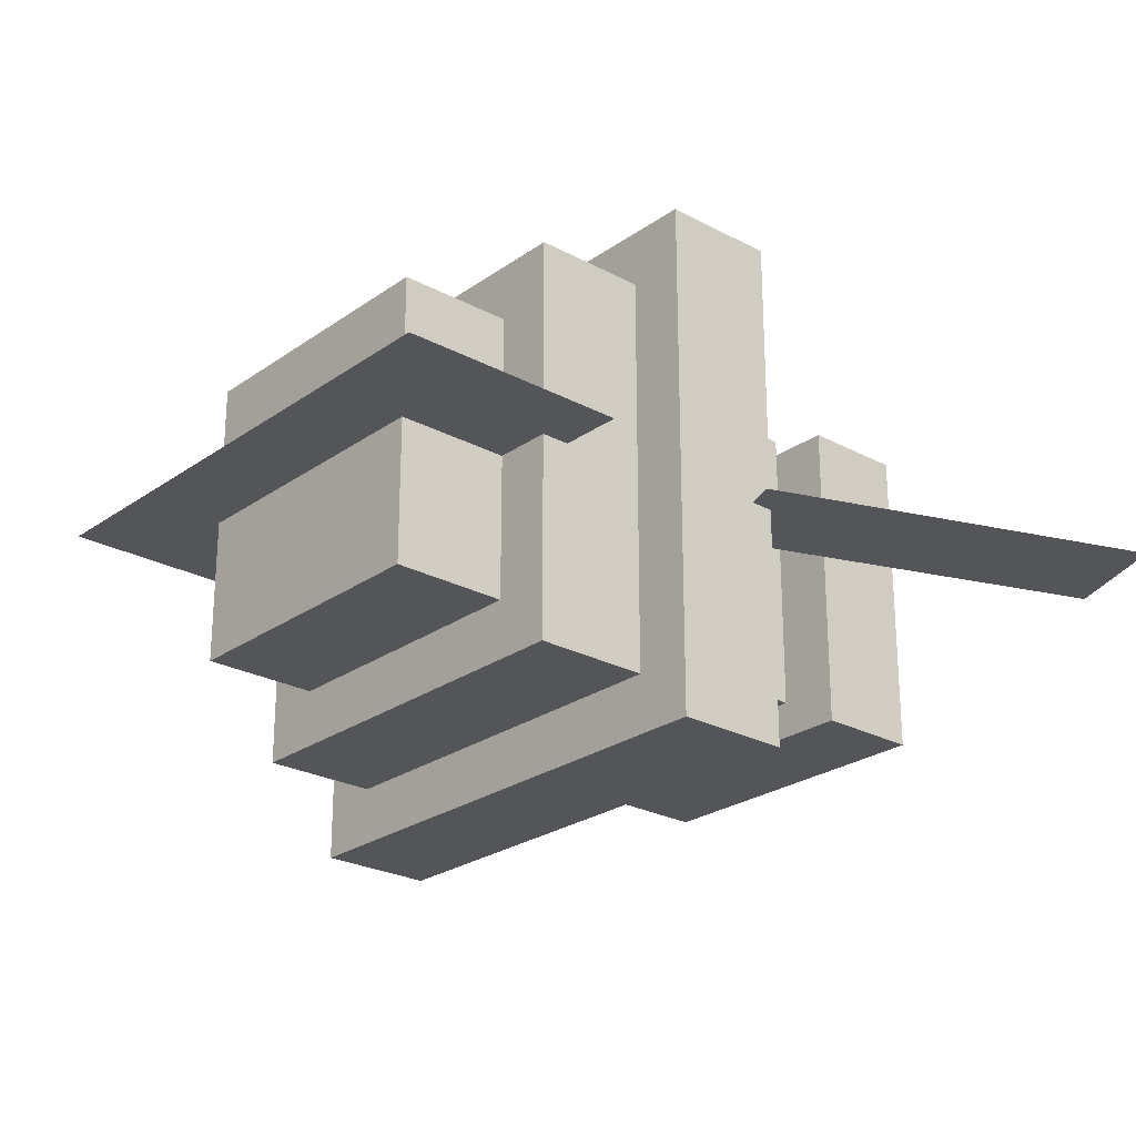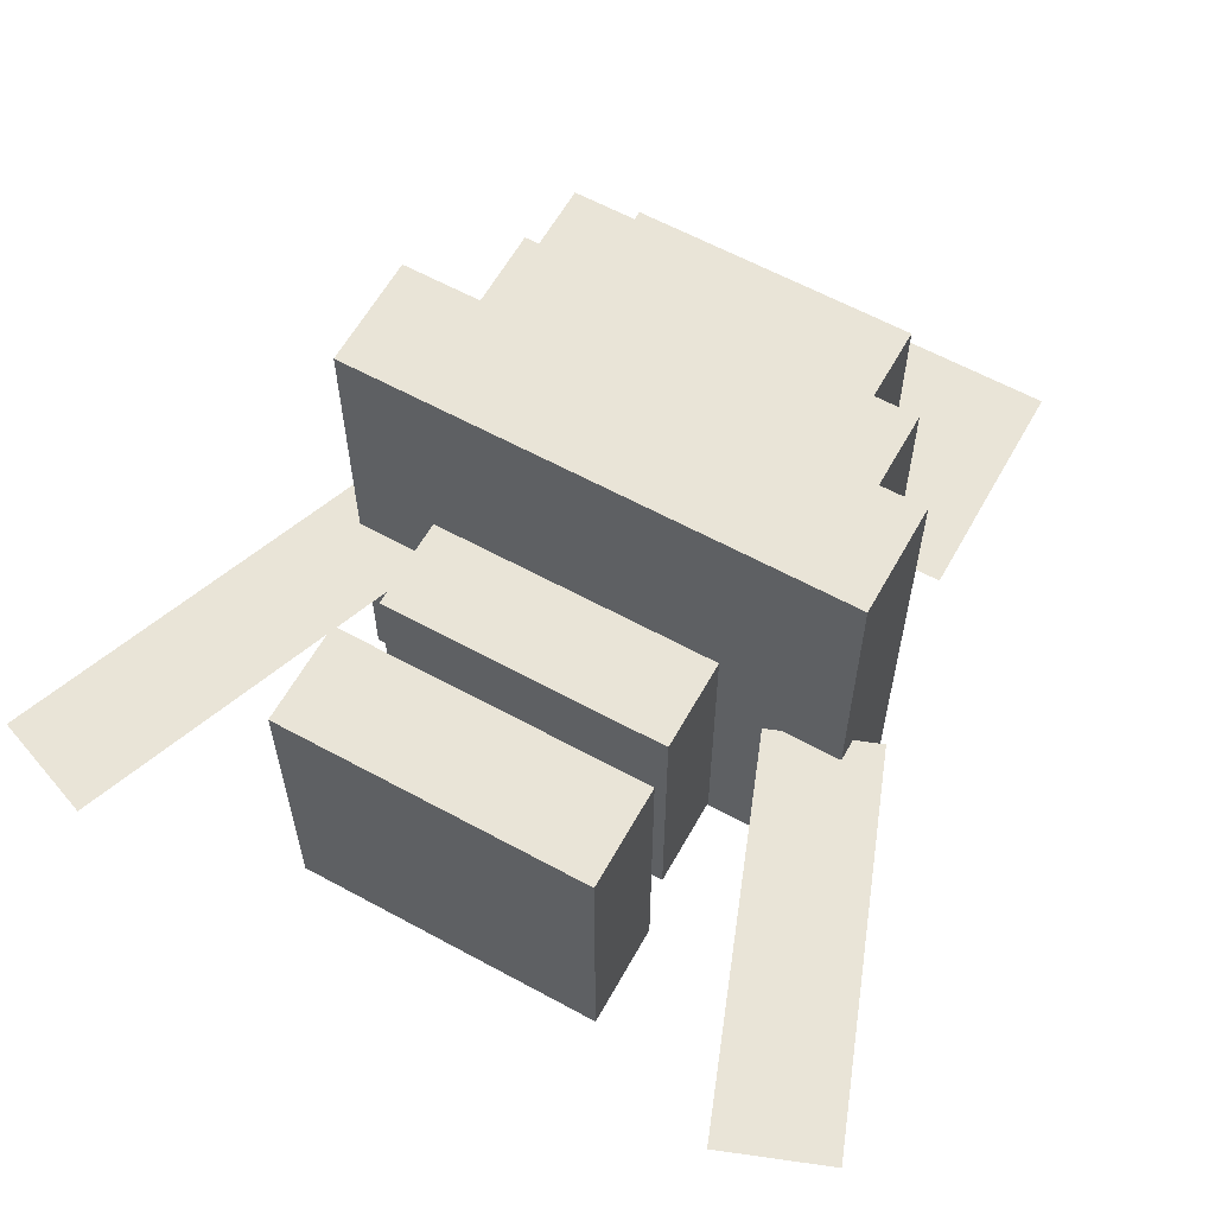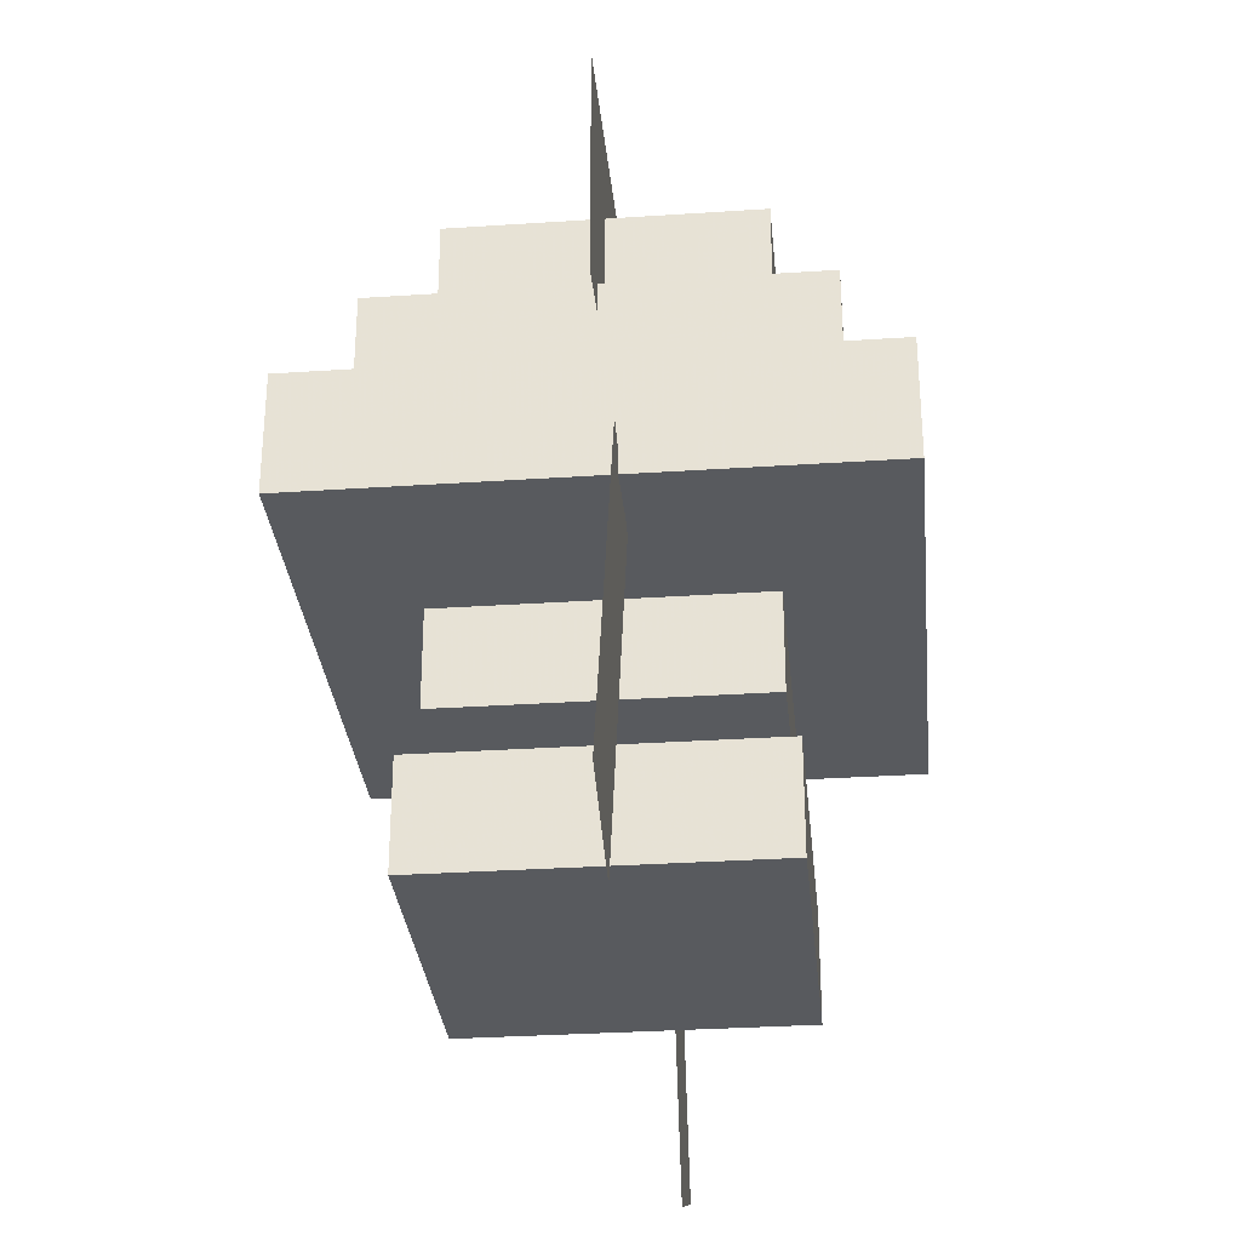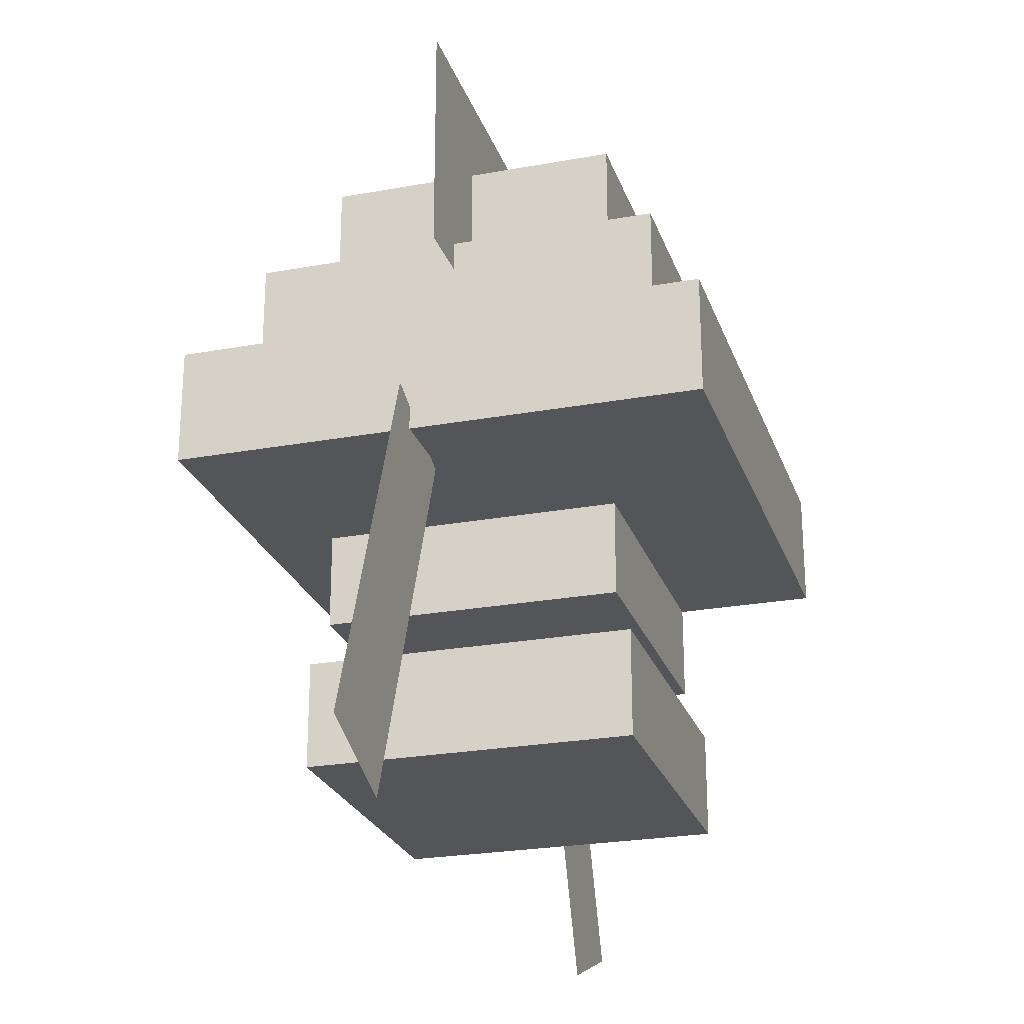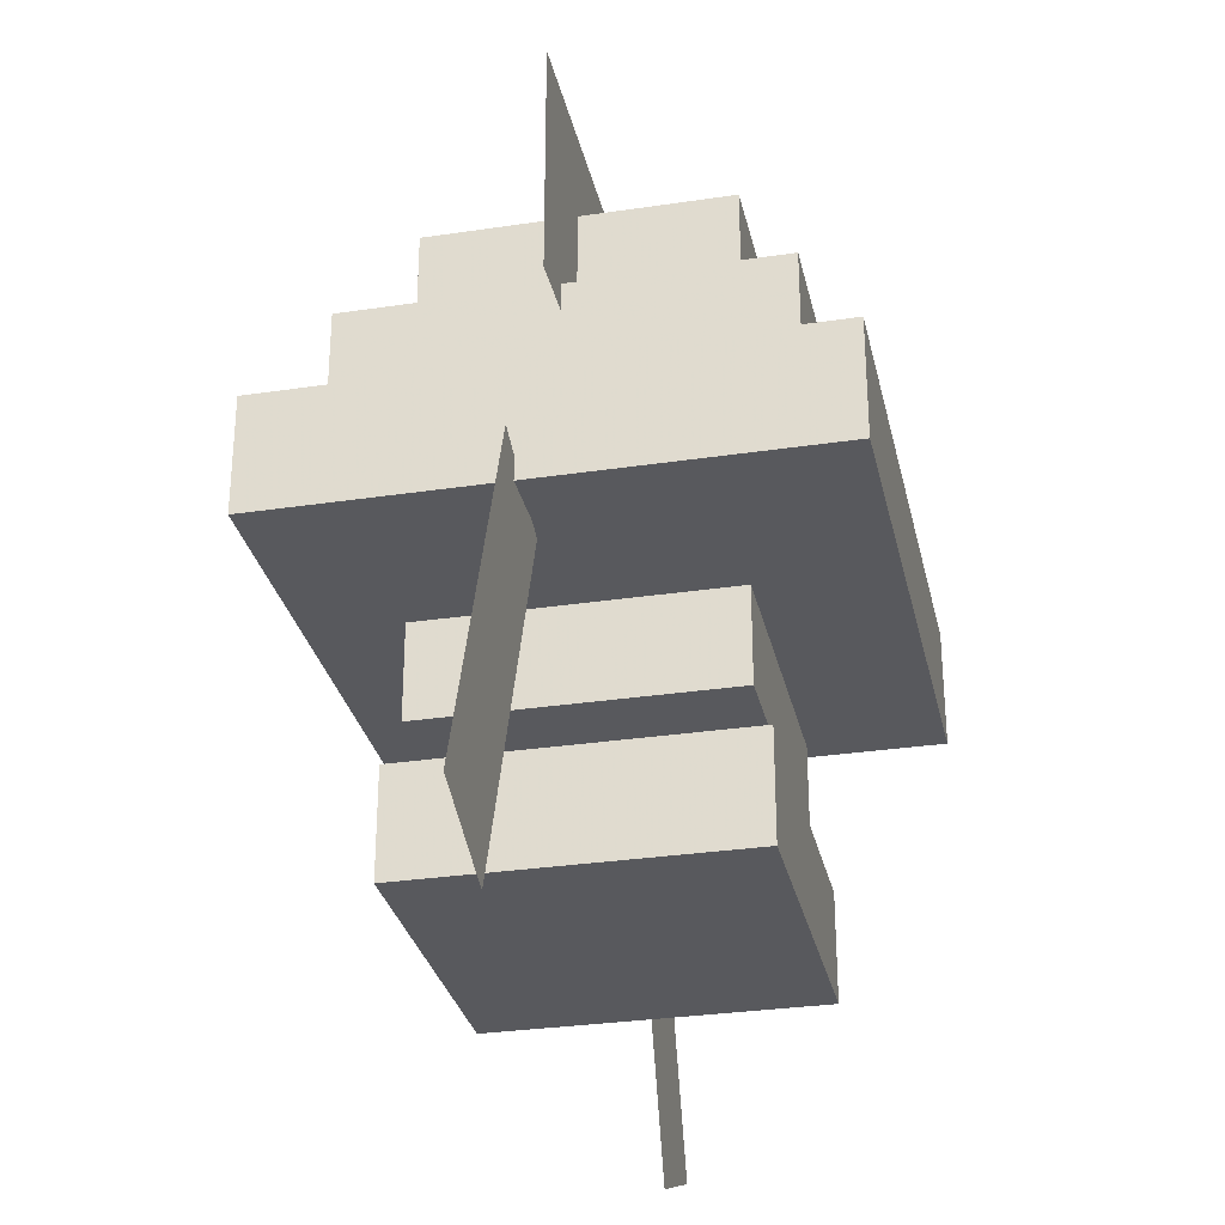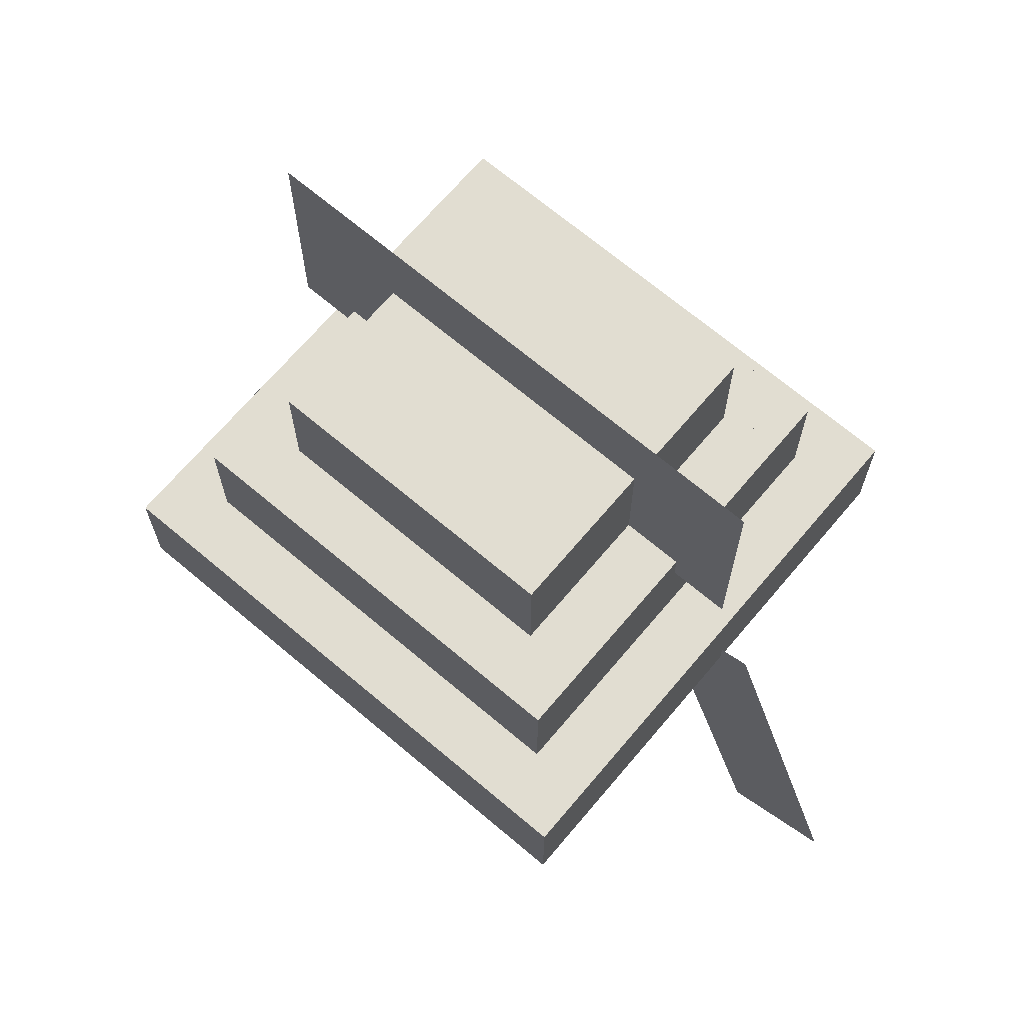
<metadata>
{"format":"obj","ext":"obj","renderer":"f3d","projection":"perspective","resolution":1024,"background":"white","views":[{"elev":-24.8,"azim":-131.2,"up":"+Z"},{"elev":61.2,"azim":29.1,"up":"+Z"},{"elev":-31.0,"azim":95.5,"up":"+Y"},{"elev":-24.6,"azim":-73.3,"up":"+Y"},{"elev":-30.2,"azim":-77.7,"up":"+Y"},{"elev":68.8,"azim":40.2,"up":"+Y"}]}
</metadata>
<code>
o Left_arm
v -0.4684 -0.7275 -0.025
v -0.3516 -0.7721 -0.025
v -0.1957 -0.3633 -0.025
v -0.3125 -0.3187 -0.025
f 1 2 3 4
f 2 1 4 3
o Right_arm
v 0.4684 -0.7275 -0.025
v 0.3516 -0.7721 -0.025
v 0.1957 -0.3633 -0.025
v 0.3125 -0.3187 -0.025
f 5 6 7 8
f 6 5 8 7
o Tentacles
v 0.175 -0.6687 -0.1688
v -0.1688 -0.6687 -0.1688
v -0.1688 -0.5563 -0.1688
v 0.175 -0.5563 -0.1688
v -0.1688 -0.6687 0.175
v 0.175 -0.6687 0.175
v 0.175 -0.5563 0.175
v -0.1688 -0.5563 0.175
f 9 10 11 12
f 13 14 15 16
f 12 11 16 15
f 14 13 10 9
f 14 9 12 15
f 10 13 16 11
o BodyHead
v 0.1625 -0.5062 -0.1562
v -0.15 -0.5062 -0.1562
v -0.15 -0.4062 -0.1562
v 0.1625 -0.4062 -0.1562
v -0.15 -0.5062 0.1562
v 0.1625 -0.5062 0.1562
v 0.1625 -0.4062 0.1562
v -0.15 -0.4062 0.1562
f 17 18 19 20
f 21 22 23 24
f 20 19 24 23
f 22 21 18 17
f 22 17 20 23
f 18 21 24 19
o Top_Hat
v 0.2812 -0.1375 0
v -0.2875 -0.1375 0
v -0.2875 0.1125 0
v 0.2812 0.1125 0
f 25 26 27 28
f 26 25 28 27
o Hat
v 0.2812 -0.3563 -0.2812
v -0.2812 -0.3563 -0.2812
v -0.2812 -0.2313 -0.2812
v 0.2812 -0.2313 -0.2812
v -0.2812 -0.3563 0.2812
v 0.2812 -0.3563 0.2812
v 0.2812 -0.2313 0.2812
v -0.2812 -0.2313 0.2812
f 29 30 31 32
f 33 34 35 36
f 32 31 36 35
f 34 33 30 29
f 34 29 32 35
f 30 33 36 31
o Hat 1
v 0.2188 -0.2313 -0.2188
v -0.2188 -0.2313 -0.2188
v -0.2188 -0.1062 -0.2188
v 0.2188 -0.1062 -0.2188
v -0.2188 -0.2313 0.2188
v 0.2188 -0.2313 0.2188
v 0.2188 -0.1062 0.2188
v -0.2188 -0.1062 0.2188
f 37 38 39 40
f 41 42 43 44
f 40 39 44 43
f 42 41 38 37
f 42 37 40 43
f 38 41 44 39
o Hat 2
v 0.1562 -0.1062 -0.1562
v -0.1562 -0.1062 -0.1562
v -0.1562 0.01875 -0.1562
v 0.1562 0.01875 -0.1562
v -0.1562 -0.1062 0.1562
v 0.1562 -0.1062 0.1562
v 0.1562 0.01875 0.1562
v -0.1562 0.01875 0.1562
f 45 46 47 48
f 49 50 51 52
f 48 47 52 51
f 50 49 46 45
f 50 45 48 51
f 46 49 52 47
o Hat
v 0.2188 -0.3563 -0.2188
v -0.2188 -0.3563 -0.2188
v -0.2188 -0.2313 -0.2188
v 0.2188 -0.2313 -0.2188
v -0.2188 -0.3563 0.2188
v 0.2188 -0.3563 0.2188
v 0.2188 -0.2313 0.2188
v -0.2188 -0.2313 0.2188
f 53 54 55 56
f 57 58 59 60
f 56 55 60 59
f 58 57 54 53
f 58 53 56 59
f 54 57 60 55
o Hat 1
v 0.1875 -0.2313 -0.1875
v -0.1875 -0.2313 -0.1875
v -0.1875 -0.1062 -0.1875
v 0.1875 -0.1062 -0.1875
v -0.1875 -0.2313 0.1875
v 0.1875 -0.2313 0.1875
v 0.1875 -0.1062 0.1875
v -0.1875 -0.1062 0.1875
f 61 62 63 64
f 65 66 67 68
f 64 63 68 67
f 66 65 62 61
f 66 61 64 67
f 62 65 68 63
o Hat 2
v 0.125 -0.1062 -0.125
v -0.125 -0.1062 -0.125
v -0.125 0.01875 -0.125
v 0.125 0.01875 -0.125
v -0.125 -0.1062 0.125
v 0.125 -0.1062 0.125
v 0.125 0.01875 0.125
v -0.125 0.01875 0.125
f 69 70 71 72
f 73 74 75 76
f 72 71 76 75
f 74 73 70 69
f 74 69 72 75
f 70 73 76 71

</code>
